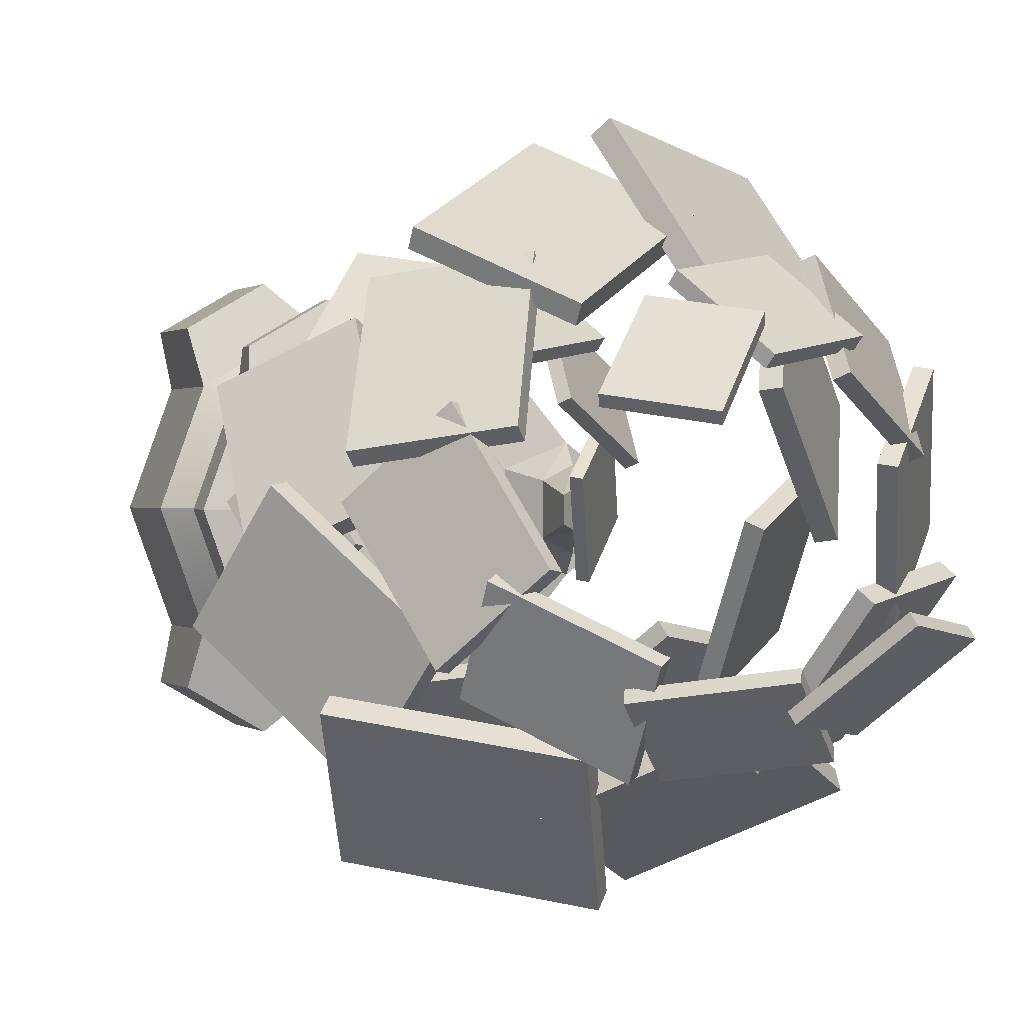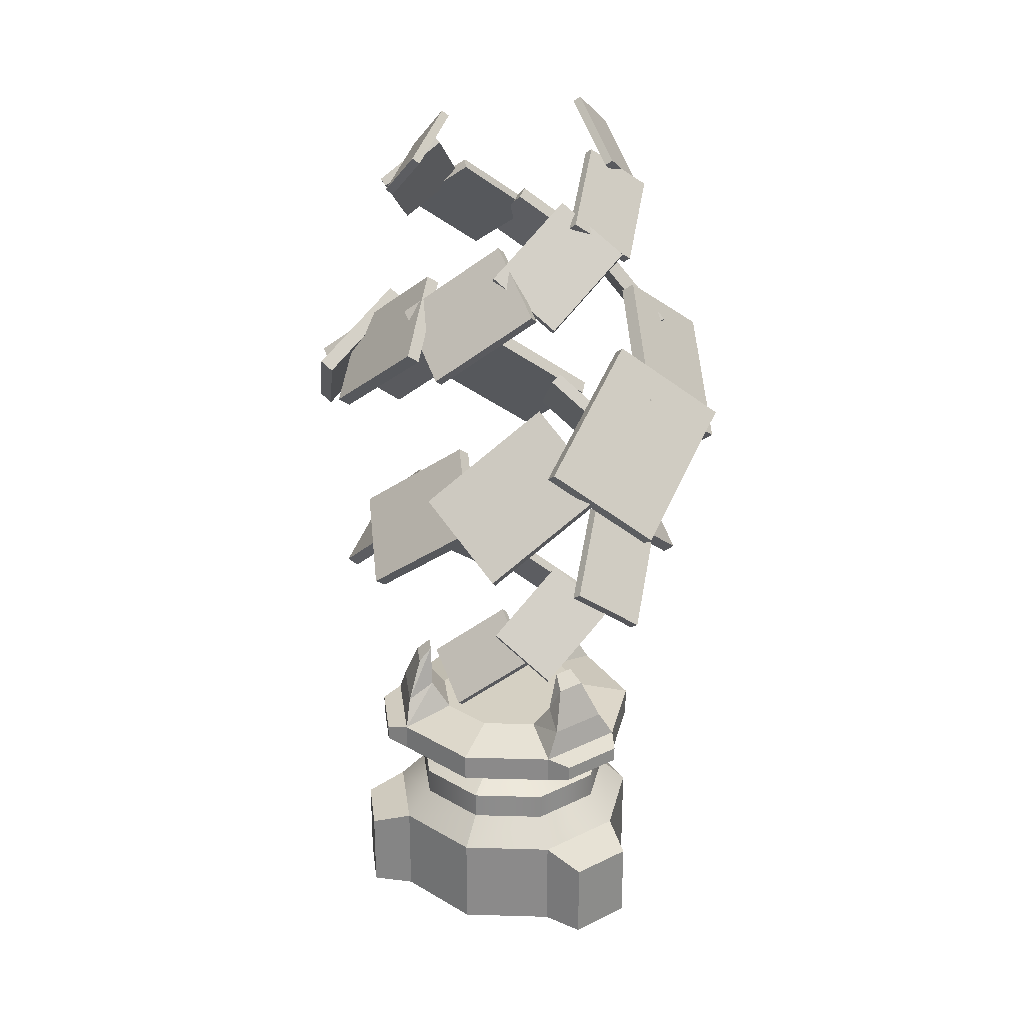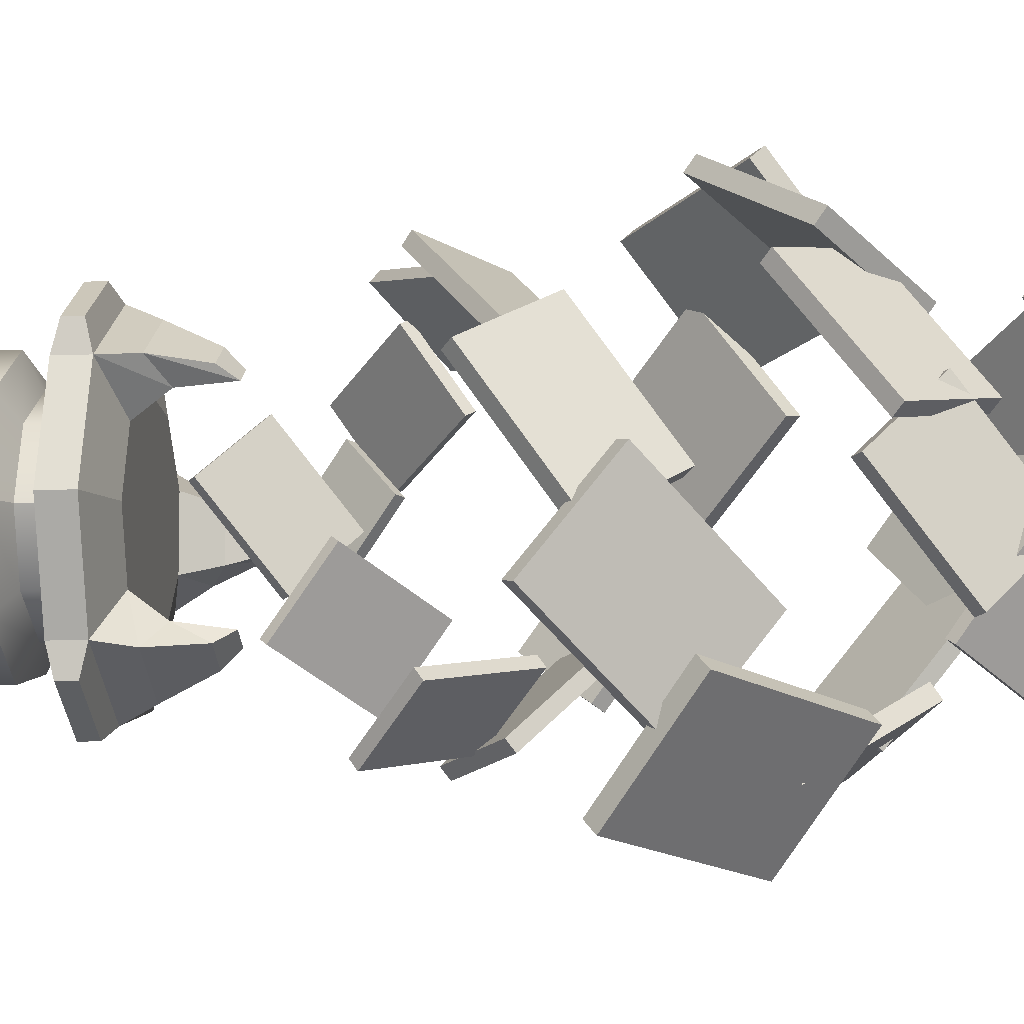
<metadata>
{"format":"obj","ext":"obj","renderer":"f3d","projection":"perspective","resolution":1024,"background":"white","views":[{"elev":0.5,"azim":160.4,"up":"+Z"},{"elev":26.0,"azim":112.6,"up":"+Y"},{"elev":-7.5,"azim":97.3,"up":"+Z"}]}
</metadata>
<code>
g default
v -1e-06 389.2 2.5e-05
v -149.7 -119.8 -259.3
v -149.7 1.3e-05 -259.3
v -149.7 89.82 -259.3
v -119.8 149.7 -207.4
v -119.8 209.6 -207.4
v -89.82 239.5 -155.6
v -89.82 269.5 -155.6
v -149.7 299.4 -259.3
v -149.7 359.3 -259.3
v -89.82 389.2 -155.6
v -281.3 -119.8 -102.4
v -281.3 8e-06 -102.4
v -281.3 89.82 -102.4
v -225.1 149.7 -81.92
v -225.1 209.6 -81.92
v -168.8 239.5 -61.44
v -168.8 269.5 -61.44
v -281.3 299.4 -102.4
v -281.3 359.3 -102.4
v -168.8 389.2 -61.44
v -281.3 -119.8 102.4
v -281.3 6e-06 102.4
v -281.3 89.82 102.4
v -225.1 149.7 81.92
v -225.1 209.6 81.92
v -168.8 239.5 61.44
v -168.8 269.5 61.44
v -281.3 299.4 102.4
v -281.3 359.3 102.4
v -168.8 389.2 61.44
v -149.7 -119.8 259.3
v -149.7 1.5e-05 259.3
v -149.7 89.82 259.3
v -119.8 149.7 207.4
v -119.8 209.6 207.4
v -89.82 239.5 155.6
v -89.82 269.5 155.6
v -149.7 299.4 259.3
v -149.7 359.3 259.3
v -89.82 389.2 155.6
v -371.2 -119.8 -72.46
v -371.2 1e-05 -72.46
v -371.2 59.88 -72.46
v -371.2 -119.8 72.46
v -371.2 1.9e-05 72.46
v -371.2 59.88 72.46
v -269.5 419.2 -67.37
v -209.6 449.1 -43.72
v -269.5 419.2 67.37
v -209.6 449.1 43.72
v -239.5 509 -32.74
v -209.6 538.9 -21.9
v -239.5 509 32.74
v -209.6 538.9 21.9
v -326.2 312.4 -72.46
v -326.2 346.3 -72.46
v -326.2 312.4 72.46
v -326.2 346.3 72.46
v 1.4e-05 389.2 5.7e-05
v -149.7 -119.8 259.3
v -149.7 -1.3e-05 259.3
v -149.7 89.82 259.3
v -119.8 149.7 207.4
v -119.8 209.6 207.4
v -89.82 239.5 155.6
v -89.82 269.5 155.6
v -149.7 299.4 259.3
v -149.7 359.3 259.3
v -89.82 389.2 155.6
v 51.99 -119.8 294.9
v 51.99 -1.1e-05 294.9
v 51.99 89.82 294.9
v 41.59 149.7 235.9
v 41.59 209.6 235.9
v 31.19 239.5 176.9
v 31.19 269.5 176.9
v 51.99 299.4 294.9
v 51.99 359.3 294.9
v 31.19 389.2 176.9
v 229.4 -119.8 192.5
v 229.4 -3e-06 192.5
v 229.4 89.82 192.5
v 183.5 149.7 154
v 183.5 209.6 154
v 137.6 239.5 115.5
v 137.6 269.5 115.5
v 229.4 299.4 192.5
v 229.4 359.3 192.5
v 137.6 389.2 115.5
v 299.4 -119.8 2e-05
v 299.4 1.4e-05 6.2e-05
v 299.4 89.82 7.5e-05
v 239.5 149.7 7.5e-05
v 239.5 209.6 6.8e-05
v 179.6 239.5 8.3e-05
v 179.6 269.5 8.3e-05
v 299.4 299.4 9e-05
v 299.4 359.3 9.8e-05
v 179.6 389.2 0.000105
v 122.8 -119.8 357.7
v 122.8 -7e-06 357.7
v 122.8 59.88 357.7
v 248.3 -119.8 285.2
v 248.3 3e-06 285.2
v 248.3 59.88 285.2
v 76.39 419.2 267
v 66.93 449.1 203.4
v 193.1 419.2 199.7
v 142.7 449.1 159.6
v 91.41 509 223.8
v 85.82 538.9 192.5
v 148.1 509 191.1
v 123.8 538.9 170.6
v 100.3 312.4 318.7
v 100.3 346.3 318.7
v 225.8 312.4 246.2
v 225.8 346.3 246.2
v -1e-06 389.2 3.7e-05
v 299.4 -119.8 -3.1e-05
v 299.4 -0 -1.6e-05
v 299.4 89.82 -3.3e-05
v 239.5 149.7 -1.2e-05
v 239.5 209.6 -3e-05
v 179.6 239.5 1e-05
v 179.6 269.5 1.4e-05
v 299.4 299.4 -8e-06
v 299.4 359.3 0
v 179.6 389.2 2.9e-05
v 229.4 -119.8 -192.5
v 229.4 1.7e-05 -192.5
v 229.4 89.82 -192.5
v 183.5 149.7 -154
v 183.5 209.6 -154
v 137.6 239.5 -115.5
v 137.6 269.5 -115.5
v 229.4 299.4 -192.5
v 229.4 359.3 -192.5
v 137.6 389.2 -115.5
v 51.99 -119.8 -294.9
v 51.99 4e-05 -294.9
v 51.99 89.82 -294.9
v 41.59 149.7 -235.9
v 41.59 209.6 -235.9
v 31.19 239.5 -176.9
v 31.19 269.5 -176.9
v 51.99 299.4 -294.9
v 51.99 359.3 -294.9
v 31.19 389.2 -176.9
v -149.7 -119.8 -259.3
v -149.7 5.6e-05 -259.3
v -149.7 89.82 -259.3
v -119.8 149.7 -207.4
v -119.8 209.6 -207.4
v -89.82 239.5 -155.6
v -89.82 269.5 -155.6
v -149.7 299.4 -259.3
v -149.7 359.3 -259.3
v -89.82 389.2 -155.6
v 248.3 -119.8 -285.2
v 248.3 2.6e-05 -285.2
v 248.3 59.88 -285.2
v 122.8 -119.8 -357.7
v 122.8 5e-05 -357.7
v 122.8 59.88 -357.7
v 193.1 419.2 -199.7
v 142.7 449.1 -159.6
v 76.39 419.2 -267
v 66.93 449.1 -203.4
v 148.1 509 -191.1
v 123.8 538.9 -170.6
v 91.41 509 -223.8
v 85.82 538.9 -192.5
v 225.8 312.4 -246.2
v 225.8 346.3 -246.2
v 100.3 312.4 -318.7
v 100.3 346.3 -318.7
g Line01
f 2 13 3
f 2 12 13
f 3 14 4
f 3 13 14
f 4 15 5
f 4 14 15
f 5 16 6
f 5 15 16
f 6 17 7
f 6 16 17
f 7 18 8
f 7 17 18
f 8 19 9
f 8 18 19
f 9 20 10
f 9 19 20
f 10 21 11
f 10 20 21
f 11 21 1
f 42 46 43
f 42 45 46
f 43 47 44
f 43 46 47
f 14 25 15
f 14 24 25
f 15 26 16
f 15 25 26
f 16 27 17
f 16 26 27
f 17 28 18
f 17 27 28
f 18 29 19
f 18 28 29
f 56 59 57
f 56 58 59
f 52 55 53
f 52 54 55
f 21 31 1
f 22 33 23
f 22 32 33
f 23 34 24
f 23 33 34
f 24 35 25
f 24 34 35
f 25 36 26
f 25 35 36
f 26 37 27
f 26 36 37
f 27 38 28
f 27 37 38
f 28 39 29
f 28 38 39
f 29 40 30
f 29 39 40
f 30 41 31
f 30 40 41
f 31 41 1
f 13 12 42
f 42 43 13
f 14 13 43
f 43 44 14
f 22 23 46
f 46 45 22
f 24 14 44
f 44 47 24
f 23 24 47
f 47 46 23
f 21 20 48
f 48 49 21
f 20 30 50
f 50 48 20
f 31 21 49
f 49 51 31
f 30 31 51
f 51 50 30
f 51 49 53
f 53 55 51
f 49 48 52
f 52 53 49
f 48 50 54
f 54 52 48
f 50 51 55
f 55 54 50
f 20 19 56
f 56 57 20
f 19 29 58
f 58 56 19
f 30 20 57
f 57 59 30
f 29 30 59
f 59 58 29
f 61 72 62
f 61 71 72
f 62 73 63
f 62 72 73
f 63 74 64
f 63 73 74
f 64 75 65
f 64 74 75
f 65 76 66
f 65 75 76
f 66 77 67
f 66 76 77
f 67 78 68
f 67 77 78
f 68 79 69
f 68 78 79
f 69 80 70
f 69 79 80
f 70 80 60
f 101 105 102
f 101 104 105
f 102 106 103
f 102 105 106
f 73 84 74
f 73 83 84
f 74 85 75
f 74 84 85
f 75 86 76
f 75 85 86
f 76 87 77
f 76 86 87
f 77 88 78
f 77 87 88
f 115 118 116
f 115 117 118
f 111 114 112
f 111 113 114
f 80 90 60
f 81 92 82
f 81 91 92
f 82 93 83
f 82 92 93
f 83 94 84
f 83 93 94
f 84 95 85
f 84 94 95
f 85 96 86
f 85 95 96
f 86 97 87
f 86 96 97
f 87 98 88
f 87 97 98
f 88 99 89
f 88 98 99
f 89 100 90
f 89 99 100
f 90 100 60
f 72 71 101
f 101 102 72
f 73 72 102
f 102 103 73
f 81 82 105
f 105 104 81
f 83 73 103
f 103 106 83
f 82 83 106
f 106 105 82
f 80 79 107
f 107 108 80
f 79 89 109
f 109 107 79
f 90 80 108
f 108 110 90
f 89 90 110
f 110 109 89
f 110 108 112
f 112 114 110
f 108 107 111
f 111 112 108
f 107 109 113
f 113 111 107
f 109 110 114
f 114 113 109
f 79 78 115
f 115 116 79
f 78 88 117
f 117 115 78
f 89 79 116
f 116 118 89
f 88 89 118
f 118 117 88
f 120 131 121
f 120 130 131
f 121 132 122
f 121 131 132
f 122 133 123
f 122 132 133
f 123 134 124
f 123 133 134
f 124 135 125
f 124 134 135
f 125 136 126
f 125 135 136
f 126 137 127
f 126 136 137
f 127 138 128
f 127 137 138
f 128 139 129
f 128 138 139
f 129 139 119
f 160 164 161
f 160 163 164
f 161 165 162
f 161 164 165
f 132 143 133
f 132 142 143
f 133 144 134
f 133 143 144
f 134 145 135
f 134 144 145
f 135 146 136
f 135 145 146
f 136 147 137
f 136 146 147
f 174 177 175
f 174 176 177
f 170 173 171
f 170 172 173
f 139 149 119
f 140 151 141
f 140 150 151
f 141 152 142
f 141 151 152
f 142 153 143
f 142 152 153
f 143 154 144
f 143 153 154
f 144 155 145
f 144 154 155
f 145 156 146
f 145 155 156
f 146 157 147
f 146 156 157
f 147 158 148
f 147 157 158
f 148 159 149
f 148 158 159
f 149 159 119
f 131 130 160
f 160 161 131
f 132 131 161
f 161 162 132
f 140 141 164
f 164 163 140
f 142 132 162
f 162 165 142
f 141 142 165
f 165 164 141
f 139 138 166
f 166 167 139
f 138 148 168
f 168 166 138
f 149 139 167
f 167 169 149
f 148 149 169
f 169 168 148
f 169 167 171
f 171 173 169
f 167 166 170
f 170 171 167
f 166 168 172
f 172 170 166
f 168 169 173
f 173 172 168
f 138 137 174
f 174 175 138
f 137 147 176
f 176 174 137
f 148 138 175
f 175 177 148
f 147 148 177
f 177 176 147
g default
v 119.8 1484 257
v 289.2 1347 355.5
v -105.3 1297 384.3
v 64.09 1160 482.8
v 120.2 1465 230.9
v 289.6 1328 329.3
v -104.9 1279 358.2
v 64.46 1142 456.7
v 167.4 1056 167.4
v 328.3 941 196.3
v 27.14 899.8 331.6
v 188.1 785.3 360.4
v 160.2 1040 146.8
v 321.2 925.7 175.7
v 19.98 884.5 311
v 181 770 339.9
v -18.74 942.5 -214.4
v -114 838.4 -328.6
v 174.8 801 -246.8
v 79.62 696.9 -360.9
v -25.79 928.7 -195.8
v -121 824.6 -310
v 167.8 787.1 -228.2
v 72.57 683 -342.4
v -167.4 1056 -167.4
v -328.3 941 -196.3
v -27.15 899.8 -331.6
v -188.1 785.3 -360.4
v -160.2 1040 -146.8
v -321.2 925.7 -175.7
v -19.98 884.5 -311
v -181 770 -339.8
v -119.8 1484 -257
v -289.2 1347 -355.5
v 105.3 1297 -384.3
v -64.09 1160 -482.8
v -120.2 1465 -230.9
v -289.6 1328 -329.3
v 104.9 1279 -358.2
v -64.47 1142 -456.7
v 18.74 942.5 214.4
v 114 838.4 328.6
v -174.8 801 246.8
v -79.62 696.9 360.9
v 25.79 928.7 195.8
v 121 824.6 310
v -167.8 787.1 228.2
v -72.57 683 342.4
v -118.6 1737 169.3
v -119 1637 312.1
v -281 1601 73.62
v -281.5 1501 216.4
v -101.9 1724 160
v -102.4 1624 302.9
v -264.4 1588 64.34
v -264.8 1488 207.2
v 112.2 830.7 -160.2
v 112.6 736.1 -295.4
v 266 702 -69.67
v 266.4 607.4 -204.8
v 96.47 818.1 -151.5
v 96.89 723.5 -286.6
v 250.2 689.4 -60.89
v 250.6 594.8 -196.1
v -81.56 1403 304.3
v -7.724 1250 509.1
v -364.1 1196 251.9
v -290.3 1043 456.7
v -62.58 1382 282.3
v 11.25 1230 487.1
v -345.1 1175 230
v -271.3 1023 434.8
v 118.6 1737 -169.3
v 119 1637 -312.1
v 281 1601 -73.62
v 281.5 1501 -216.4
v 101.9 1724 -160
v 102.4 1624 -302.9
v 264.4 1588 -64.34
v 264.8 1488 -207.2
v -234.6 1285 164.3
v -302.9 1147 350
v -400.8 1097 -37.32
v -469 958.5 148.4
v -208.6 1267 160.1
v -276.8 1128 345.8
v -374.7 1079 -41.52
v -443 940.1 144.2
v -259.4 1170 -22.71
v -415.5 1044 66.78
v -257.3 998.5 -260.2
v -413.4 872.5 -170.7
v -238.8 1153 -10.41
v -394.9 1027 79.07
v -236.7 981.7 -247.9
v -392.8 855.8 -158.4
v -118.4 1914 -118.4
v -232.3 1833 -138.8
v -19.2 1804 -234.5
v -133.1 1723 -255
v -113.3 1903 -103.8
v -227.2 1822 -124.3
v -14.13 1793 -220
v -128 1712 -240.4
v 171.8 720 -46.02
v 251.1 634 -139.9
v 225.9 603 106.9
v 305.2 517 13
v 155.7 708.5 -49.1
v 235 622.5 -143
v 209.8 591.6 103.8
v 289.1 505.5 9.921
v 221.8 1651 -59.43
v 324.2 1540 -180.7
v 291.8 1500 138
v 394.2 1389 16.79
v 201.1 1636 -63.41
v 303.4 1525 -184.7
v 271 1485 134.1
v 373.4 1374 12.81
v 231.3 1567 107.9
v 405 1443 77.77
v 149.8 1399 325.9
v 323.5 1275 295.8
v 216.4 1550 89.63
v 390.2 1427 59.54
v 134.9 1382 307.7
v 308.6 1259 277.6
v -16.2 1825 -185.3
v -98.53 1735 -284
v 151.2 1703 -213.3
v 68.83 1613 -312.1
v -22.3 1813 -169.3
v -104.6 1723 -268
v 145.1 1691 -197.3
v 62.74 1601 -296
v 259.4 1170 22.71
v 415.5 1044 -66.77
v 257.3 998.5 260.2
v 413.4 872.5 170.7
v 238.8 1153 10.41
v 394.9 1027 -79.07
v 236.7 981.7 247.9
v 392.8 855.8 158.4
v 16.2 1825 185.3
v 98.53 1735 284
v -151.2 1703 213.3
v -68.83 1613 312.1
v 22.3 1813 169.3
v 104.6 1723 268
v -145.1 1691 197.3
v -62.74 1601 296
v 118.4 1914 118.4
v 232.3 1833 138.8
v 19.2 1804 234.5
v 133.1 1723 255
v 113.3 1903 103.8
v 227.2 1822 124.3
v 14.13 1793 220
v 128 1712 240.4
v -231.3 1567 -107.9
v -405 1443 -77.77
v -149.8 1399 -325.9
v -323.5 1275 -295.8
v -216.4 1550 -89.63
v -390.2 1427 -59.54
v -134.9 1382 -307.7
v -308.6 1259 -277.6
v -221.8 1651 59.43
v -324.2 1540 180.7
v -291.8 1500 -138
v -394.2 1389 -16.79
v -201.1 1636 63.41
v -303.4 1525 184.7
v -271 1485 -134.1
v -373.4 1374 -12.81
v 81.56 1403 -304.3
v 7.724 1250 -509.1
v 364.1 1196 -251.9
v 290.3 1043 -456.7
v 62.58 1382 -282.3
v -11.25 1230 -487.1
v 345.1 1175 -230
v 271.3 1023 -434.8
v -112.2 830.7 160.2
v -112.6 736.1 295.4
v -266 702 69.68
v -266.4 607.4 204.8
v -96.48 818.1 151.5
v -96.89 723.5 286.6
v -250.2 689.4 60.89
v -250.6 594.8 196.1
v -171.8 720 46.02
v -251.1 634 139.9
v -225.9 603 -106.9
v -305.2 517 -13
v -155.7 708.5 49.1
v -235 622.5 143
v -209.8 591.6 -103.8
v -289.1 505.5 -9.921
v 234.6 1285 -164.3
v 302.9 1147 -350
v 400.8 1097 37.32
v 469 958.5 -148.4
v 208.6 1267 -160.1
v 276.8 1128 -345.8
v 374.7 1079 41.53
v 443 940.1 -144.2
g GE_PVP_spire_karavan
f 178 180 181
f 181 179 178
f 182 183 185
f 185 184 182
f 178 179 183
f 183 182 178
f 179 181 185
f 185 183 179
f 181 180 184
f 184 185 181
f 180 178 182
f 182 184 180
f 186 188 189
f 189 187 186
f 190 191 193
f 193 192 190
f 186 187 191
f 191 190 186
f 187 189 193
f 193 191 187
f 189 188 192
f 192 193 189
f 188 186 190
f 190 192 188
f 194 196 197
f 197 195 194
f 198 199 201
f 201 200 198
f 194 195 199
f 199 198 194
f 195 197 201
f 201 199 195
f 197 196 200
f 200 201 197
f 196 194 198
f 198 200 196
f 202 204 205
f 205 203 202
f 206 207 209
f 209 208 206
f 202 203 207
f 207 206 202
f 203 205 209
f 209 207 203
f 205 204 208
f 208 209 205
f 204 202 206
f 206 208 204
f 210 212 213
f 213 211 210
f 214 215 217
f 217 216 214
f 210 211 215
f 215 214 210
f 211 213 217
f 217 215 211
f 213 212 216
f 216 217 213
f 212 210 214
f 214 216 212
f 218 220 221
f 221 219 218
f 222 223 225
f 225 224 222
f 218 219 223
f 223 222 218
f 219 221 225
f 225 223 219
f 221 220 224
f 224 225 221
f 220 218 222
f 222 224 220
f 226 228 229
f 229 227 226
f 230 231 233
f 233 232 230
f 226 227 231
f 231 230 226
f 227 229 233
f 233 231 227
f 229 228 232
f 232 233 229
f 228 226 230
f 230 232 228
f 234 236 237
f 237 235 234
f 238 239 241
f 241 240 238
f 234 235 239
f 239 238 234
f 235 237 241
f 241 239 235
f 237 236 240
f 240 241 237
f 236 234 238
f 238 240 236
f 242 244 245
f 245 243 242
f 246 247 249
f 249 248 246
f 242 243 247
f 247 246 242
f 243 245 249
f 249 247 243
f 245 244 248
f 248 249 245
f 244 242 246
f 246 248 244
f 250 252 253
f 253 251 250
f 254 255 257
f 257 256 254
f 250 251 255
f 255 254 250
f 251 253 257
f 257 255 251
f 253 252 256
f 256 257 253
f 252 250 254
f 254 256 252
f 258 260 261
f 261 259 258
f 262 263 265
f 265 264 262
f 258 259 263
f 263 262 258
f 259 261 265
f 265 263 259
f 261 260 264
f 264 265 261
f 260 258 262
f 262 264 260
f 266 268 269
f 269 267 266
f 270 271 273
f 273 272 270
f 266 267 271
f 271 270 266
f 267 269 273
f 273 271 267
f 269 268 272
f 272 273 269
f 268 266 270
f 270 272 268
f 274 276 277
f 277 275 274
f 278 279 281
f 281 280 278
f 274 275 279
f 279 278 274
f 275 277 281
f 281 279 275
f 277 276 280
f 280 281 277
f 276 274 278
f 278 280 276
f 282 284 285
f 285 283 282
f 286 287 289
f 289 288 286
f 282 283 287
f 287 286 282
f 283 285 289
f 289 287 283
f 285 284 288
f 288 289 285
f 284 282 286
f 286 288 284
f 290 292 293
f 293 291 290
f 294 295 297
f 297 296 294
f 290 291 295
f 295 294 290
f 291 293 297
f 297 295 291
f 293 292 296
f 296 297 293
f 292 290 294
f 294 296 292
f 298 300 301
f 301 299 298
f 302 303 305
f 305 304 302
f 298 299 303
f 303 302 298
f 299 301 305
f 305 303 299
f 301 300 304
f 304 305 301
f 300 298 302
f 302 304 300
f 306 308 309
f 309 307 306
f 310 311 313
f 313 312 310
f 306 307 311
f 311 310 306
f 307 309 313
f 313 311 307
f 309 308 312
f 312 313 309
f 308 306 310
f 310 312 308
f 314 316 317
f 317 315 314
f 318 319 321
f 321 320 318
f 314 315 319
f 319 318 314
f 315 317 321
f 321 319 315
f 317 316 320
f 320 321 317
f 316 314 318
f 318 320 316
f 322 324 325
f 325 323 322
f 326 327 329
f 329 328 326
f 322 323 327
f 327 326 322
f 323 325 329
f 329 327 323
f 325 324 328
f 328 329 325
f 324 322 326
f 326 328 324
f 330 332 333
f 333 331 330
f 334 335 337
f 337 336 334
f 330 331 335
f 335 334 330
f 331 333 337
f 337 335 331
f 333 332 336
f 336 337 333
f 332 330 334
f 334 336 332
f 338 340 341
f 341 339 338
f 342 343 345
f 345 344 342
f 338 339 343
f 343 342 338
f 339 341 345
f 345 343 339
f 341 340 344
f 344 345 341
f 340 338 342
f 342 344 340
f 346 348 349
f 349 347 346
f 350 351 353
f 353 352 350
f 346 347 351
f 351 350 346
f 347 349 353
f 353 351 347
f 349 348 352
f 352 353 349
f 348 346 350
f 350 352 348
f 354 356 357
f 357 355 354
f 358 359 361
f 361 360 358
f 354 355 359
f 359 358 354
f 355 357 361
f 361 359 355
f 357 356 360
f 360 361 357
f 356 354 358
f 358 360 356
f 362 364 365
f 365 363 362
f 366 367 369
f 369 368 366
f 362 363 367
f 367 366 362
f 363 365 369
f 369 367 363
f 365 364 368
f 368 369 365
f 364 362 366
f 366 368 364
f 370 372 373
f 373 371 370
f 374 375 377
f 377 376 374
f 370 371 375
f 375 374 370
f 371 373 377
f 377 375 371
f 373 372 376
f 376 377 373
f 372 370 374
f 374 376 372
f 378 380 381
f 381 379 378
f 382 383 385
f 385 384 382
f 378 379 383
f 383 382 378
f 379 381 385
f 385 383 379
f 381 380 384
f 384 385 381
f 380 378 382
f 382 384 380

</code>
